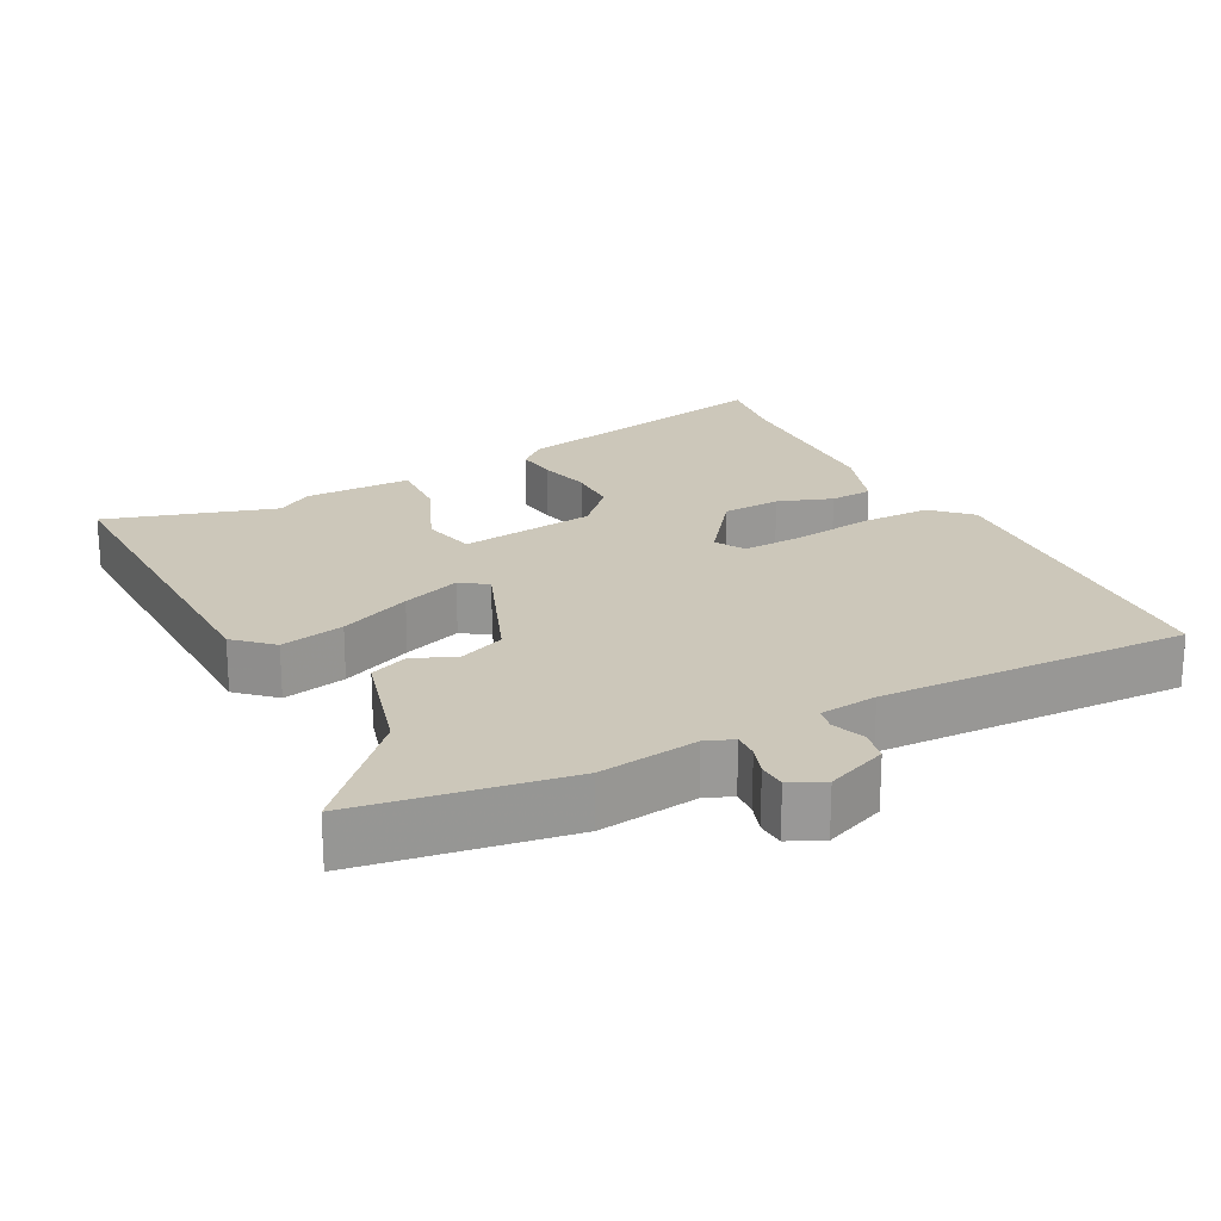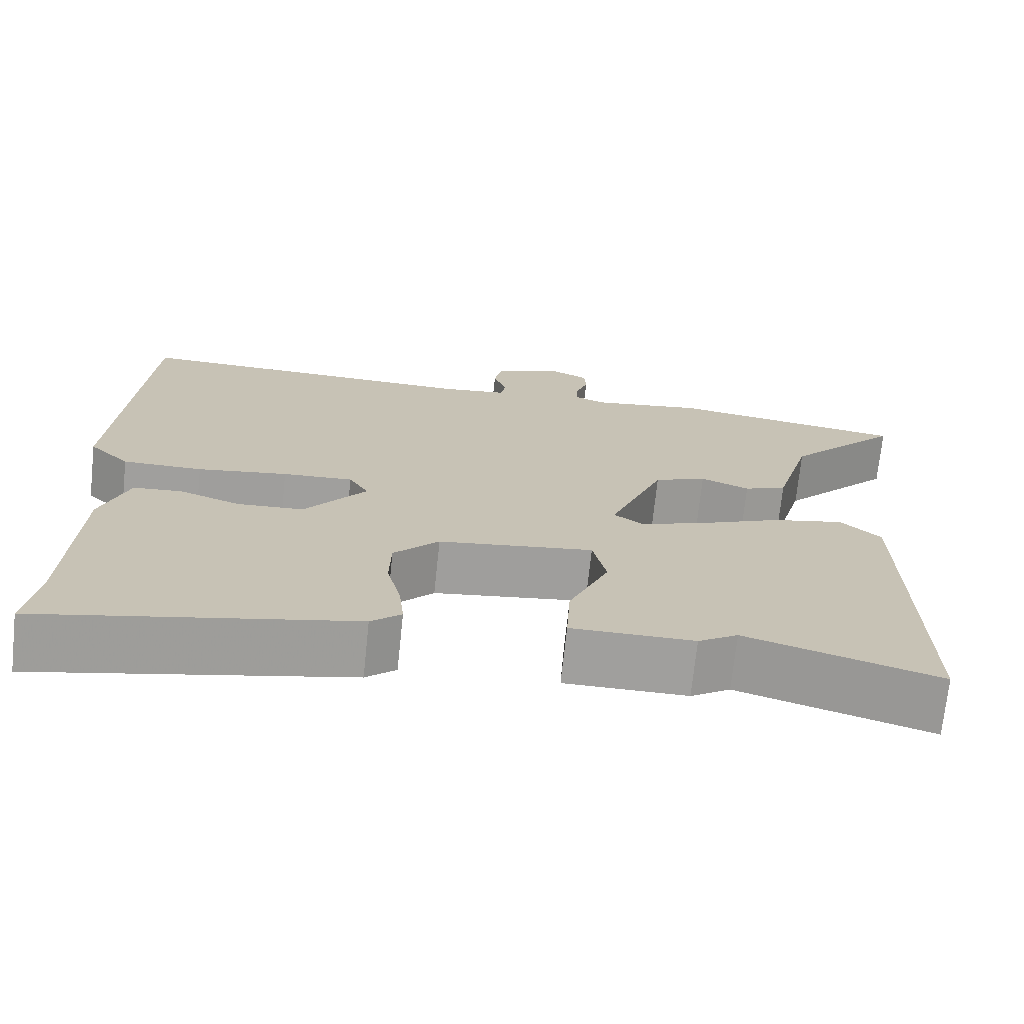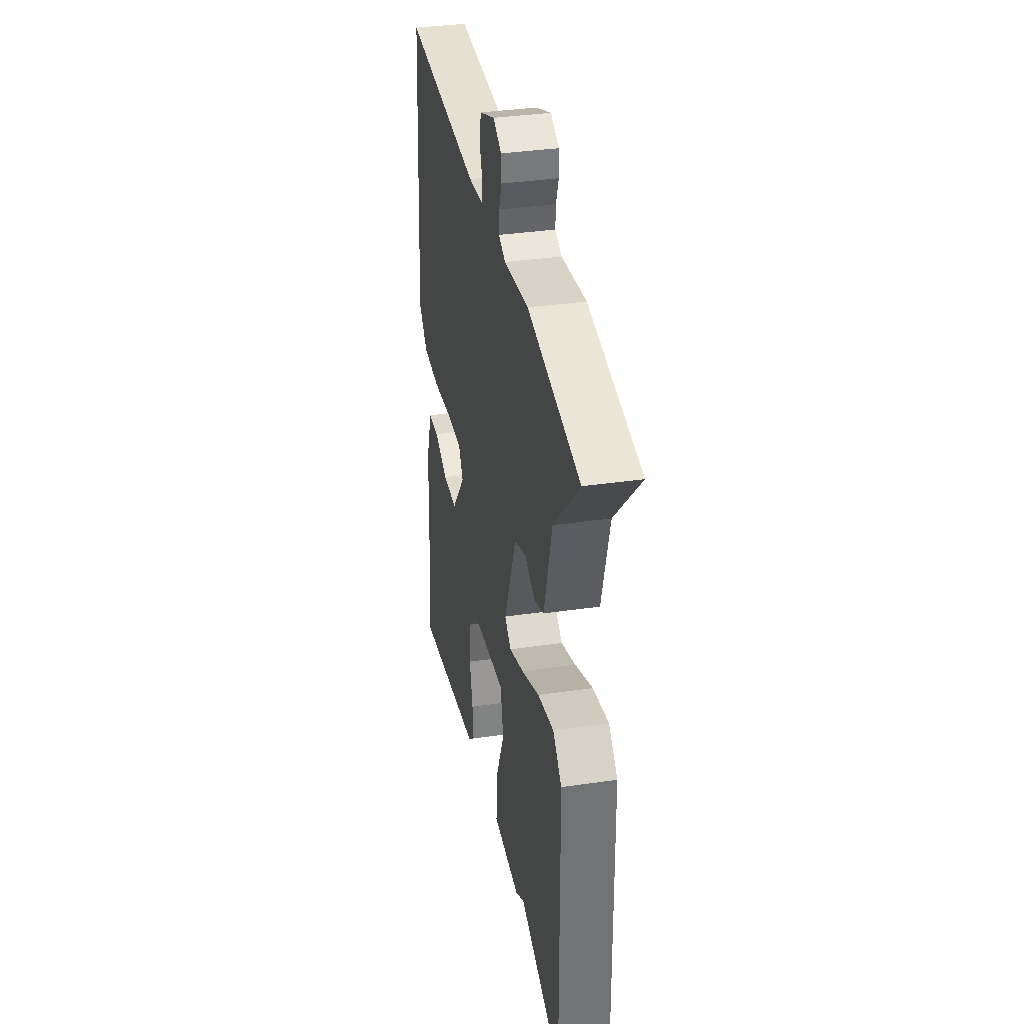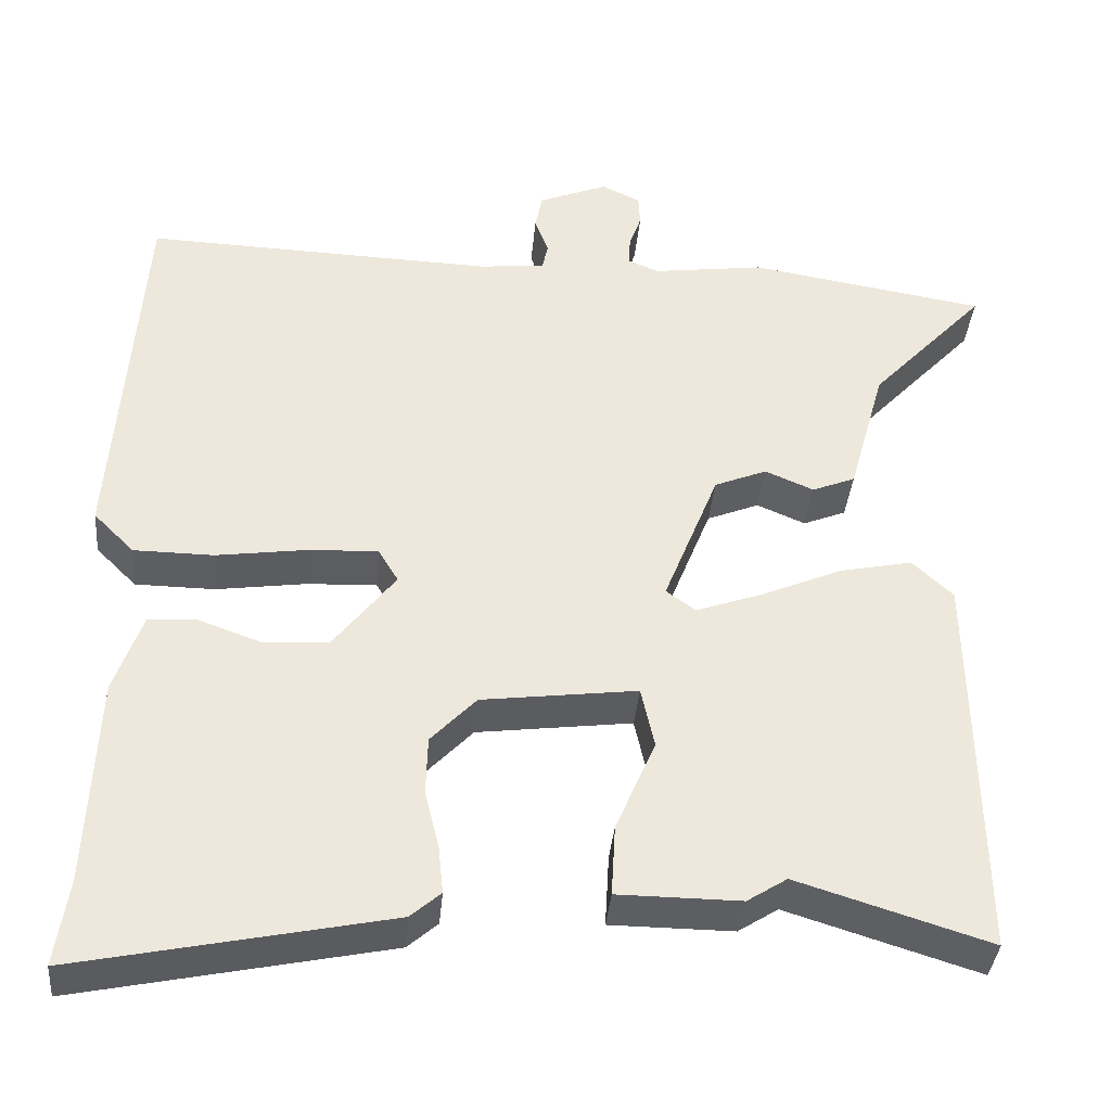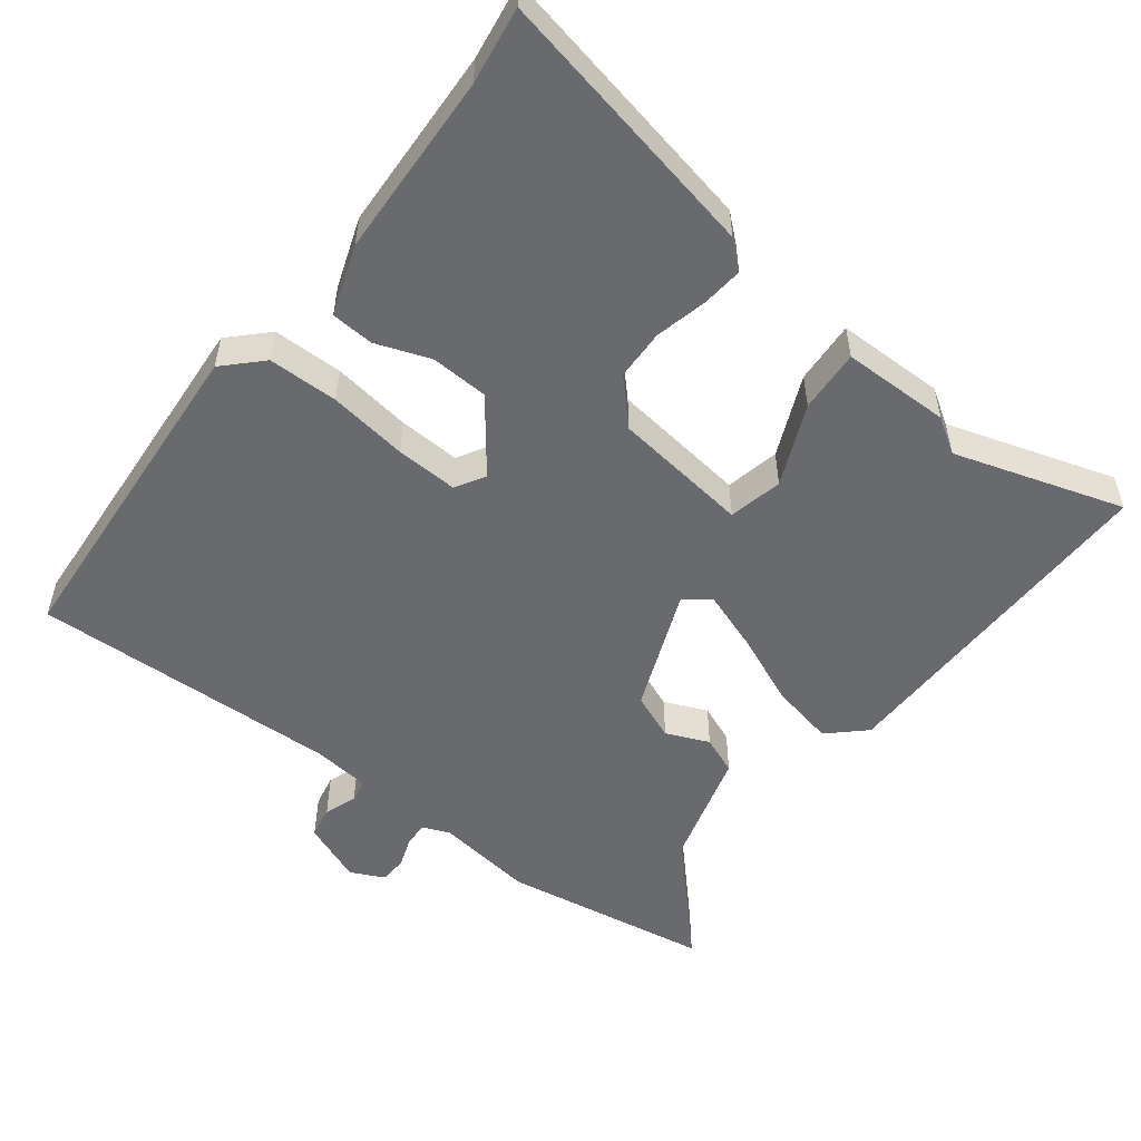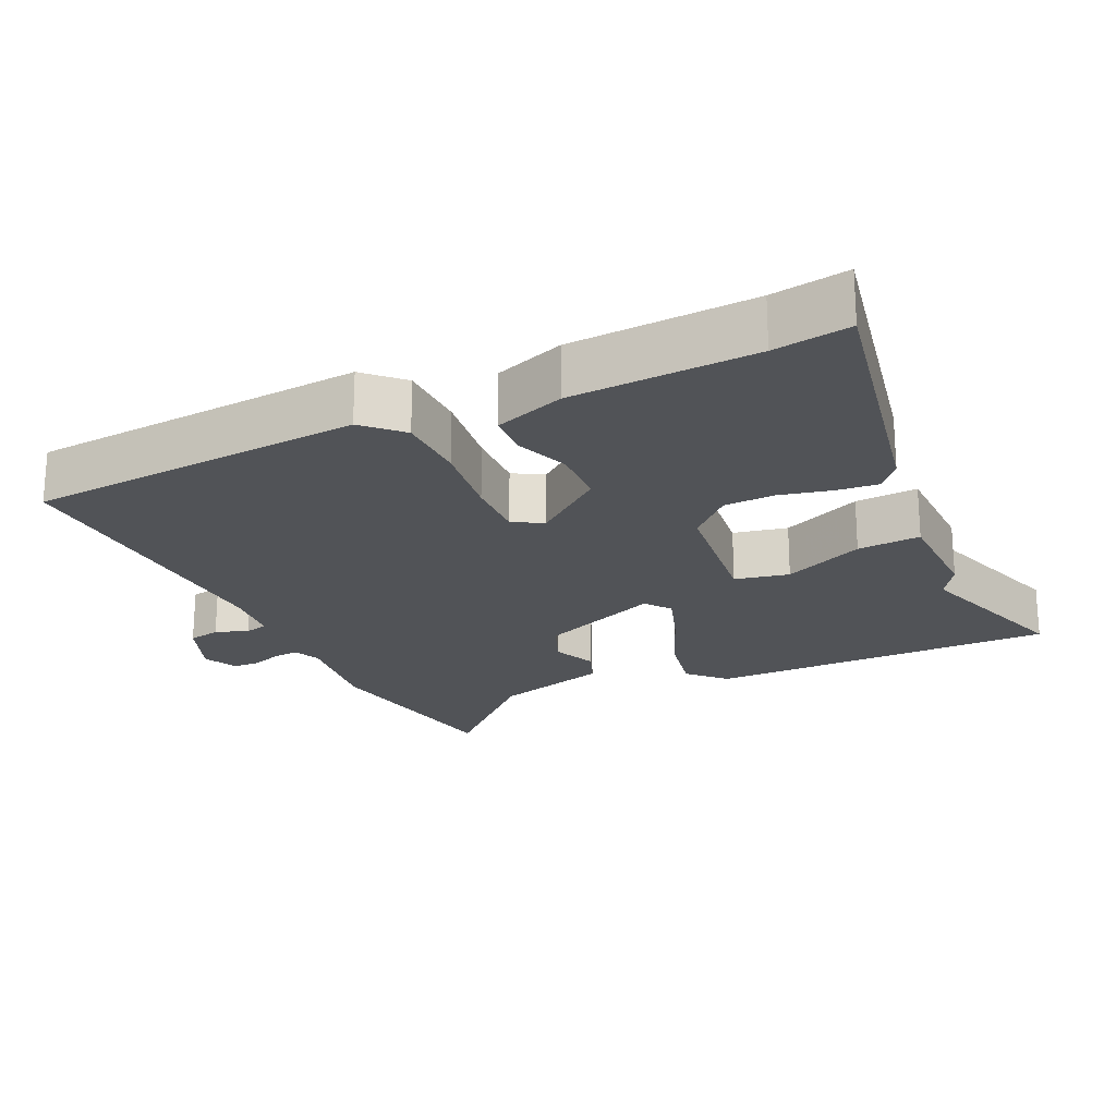
<metadata>
{"format":"obj","ext":"obj","renderer":"f3d","projection":"perspective","resolution":1024,"background":"white","views":[{"elev":21.5,"azim":-27.8,"up":"+Y"},{"elev":-71.4,"azim":174.0,"up":"+Z"},{"elev":35.7,"azim":-100.9,"up":"+Z"},{"elev":-37.6,"azim":174.9,"up":"+Z"},{"elev":-53.1,"azim":142.6,"up":"+Y"},{"elev":-21.7,"azim":115.6,"up":"+Y"}]}
</metadata>
<code>
v -0.31 0.07 -0.441
v -0.551 0.07 -0.516
v -0.544 0.07 -0.019
v -0.493 0.07 0.029
v -0.402 0.07 0.01
v -0.3 0.07 -0.034
v -0.216 0.07 -0.064
v -0.179 0.07 -0.037
v -0.248 0.07 0.138
v -0.314 0.07 0.165
v -0.375 0.07 0.139
v -0.429 0.07 0.161
v -0.475 0.07 0.326
v -0.62 0.07 0.481
v -0.323 0.07 0.529
v -0.182 0.07 0.51
v -0.143 0.07 0.526
v -0.145 0.07 0.562
v -0.16 0.07 0.605
v -0.158 0.07 0.644
v -0.11 0.07 0.667
v -0.023 0.07 0.632
v -0.014 0.07 0.586
v -0.031 0.07 0.54
v -0.024 0.07 0.507
v 0.058 0.07 0.498
v 0.498 0.07 0.513
v 0.53 0.07 0.033
v 0.479 0.07 -0.018
v 0.379 0.07 -0.019
v 0.266 0.07 -0.003
v 0.178 0.07 0.001
v 0.153 0.07 -0.041
v 0.231 0.07 -0.142
v 0.314 0.07 -0.146
v 0.391 0.07 -0.118
v 0.452 0.07 -0.122
v 0.487 0.07 -0.222
v 0.498 0.07 -0.485
v 0.514 0.07 -0.594
v 0.124 0.07 -0.513
v 0.086 0.07 -0.48
v 0.092 0.07 -0.421
v 0.11 0.07 -0.347
v 0.108 0.07 -0.274
v 0.051 0.07 -0.214
v -0.144 0.07 -0.189
v -0.161 0.07 -0.266
v -0.111 0.07 -0.382
v -0.106 0.07 -0.472
v -0.26 0.07 -0.473
v -0.31 0 -0.441
v -0.551 0 -0.516
v -0.544 0 -0.019
v -0.493 0 0.029
v -0.402 0 0.01
v -0.3 0 -0.034
v -0.216 0 -0.064
v -0.179 0 -0.037
v -0.248 0 0.138
v -0.314 0 0.165
v -0.375 0 0.139
v -0.429 0 0.161
v -0.475 0 0.326
v -0.62 0 0.481
v -0.323 0 0.529
v -0.182 0 0.51
v -0.143 0 0.526
v -0.145 0 0.562
v -0.16 0 0.605
v -0.158 0 0.644
v -0.11 0 0.667
v -0.023 0 0.632
v -0.014 0 0.586
v -0.031 0 0.54
v -0.024 0 0.507
v 0.058 0 0.498
v 0.498 0 0.513
v 0.53 0 0.033
v 0.479 0 -0.018
v 0.379 0 -0.019
v 0.266 0 -0.003
v 0.178 0 0.001
v 0.153 0 -0.041
v 0.231 0 -0.142
v 0.314 0 -0.146
v 0.391 0 -0.118
v 0.452 0 -0.122
v 0.487 0 -0.222
v 0.498 0 -0.485
v 0.514 0 -0.594
v 0.124 0 -0.513
v 0.086 0 -0.48
v 0.092 0 -0.421
v 0.11 0 -0.347
v 0.108 0 -0.274
v 0.051 0 -0.214
v -0.144 0 -0.189
v -0.161 0 -0.266
v -0.111 0 -0.382
v -0.106 0 -0.472
v -0.26 0 -0.473
f 48 49 50 51
f 47 48 51 1
f 41 42 43 44
f 39 40 41 44
f 39 44 45
f 38 39 45 46
f 35 36 37 38
f 34 35 38 46
f 28 29 30 31
f 26 27 28 31
f 25 26 31 32
f 21 22 23 24
f 21 24 25
f 18 19 20 21
f 17 18 21 25
f 16 17 25 32
f 13 14 15 16
f 10 11 12 13
f 9 10 13 16
f 8 9 16 32
f 3 4 5 6
f 3 6 7
f 47 1 2 3
f 47 3 7
f 33 34 46 47
f 32 33 47
f 7 8 32 47
f 102 101 100 99
f 52 102 99 98
f 95 94 93 92
f 95 92 91 90
f 96 95 90
f 97 96 90 89
f 89 88 87 86
f 97 89 86 85
f 82 81 80 79
f 82 79 78 77
f 83 82 77 76
f 75 74 73 72
f 76 75 72
f 72 71 70 69
f 76 72 69 68
f 83 76 68 67
f 67 66 65 64
f 64 63 62 61
f 67 64 61 60
f 83 67 60 59
f 57 56 55 54
f 58 57 54
f 54 53 52 98
f 58 54 98
f 98 97 85 84
f 98 84 83
f 98 83 59 58
f 1 52 53 2
f 2 53 54 3
f 3 54 55 4
f 4 55 56 5
f 5 56 57 6
f 6 57 58 7
f 7 58 59 8
f 8 59 60 9
f 9 60 61 10
f 10 61 62 11
f 11 62 63 12
f 12 63 64 13
f 13 64 65 14
f 14 65 66 15
f 15 66 67 16
f 16 67 68 17
f 17 68 69 18
f 18 69 70 19
f 19 70 71 20
f 20 71 72 21
f 21 72 73 22
f 22 73 74 23
f 23 74 75 24
f 24 75 76 25
f 25 76 77 26
f 26 77 78 27
f 27 78 79 28
f 28 79 80 29
f 29 80 81 30
f 30 81 82 31
f 31 82 83 32
f 32 83 84 33
f 33 84 85 34
f 34 85 86 35
f 35 86 87 36
f 36 87 88 37
f 37 88 89 38
f 38 89 90 39
f 39 90 91 40
f 40 91 92 41
f 41 92 93 42
f 42 93 94 43
f 43 94 95 44
f 44 95 96 45
f 45 96 97 46
f 46 97 98 47
f 47 98 99 48
f 48 99 100 49
f 49 100 101 50
f 50 101 102 51
f 51 102 52 1

</code>
